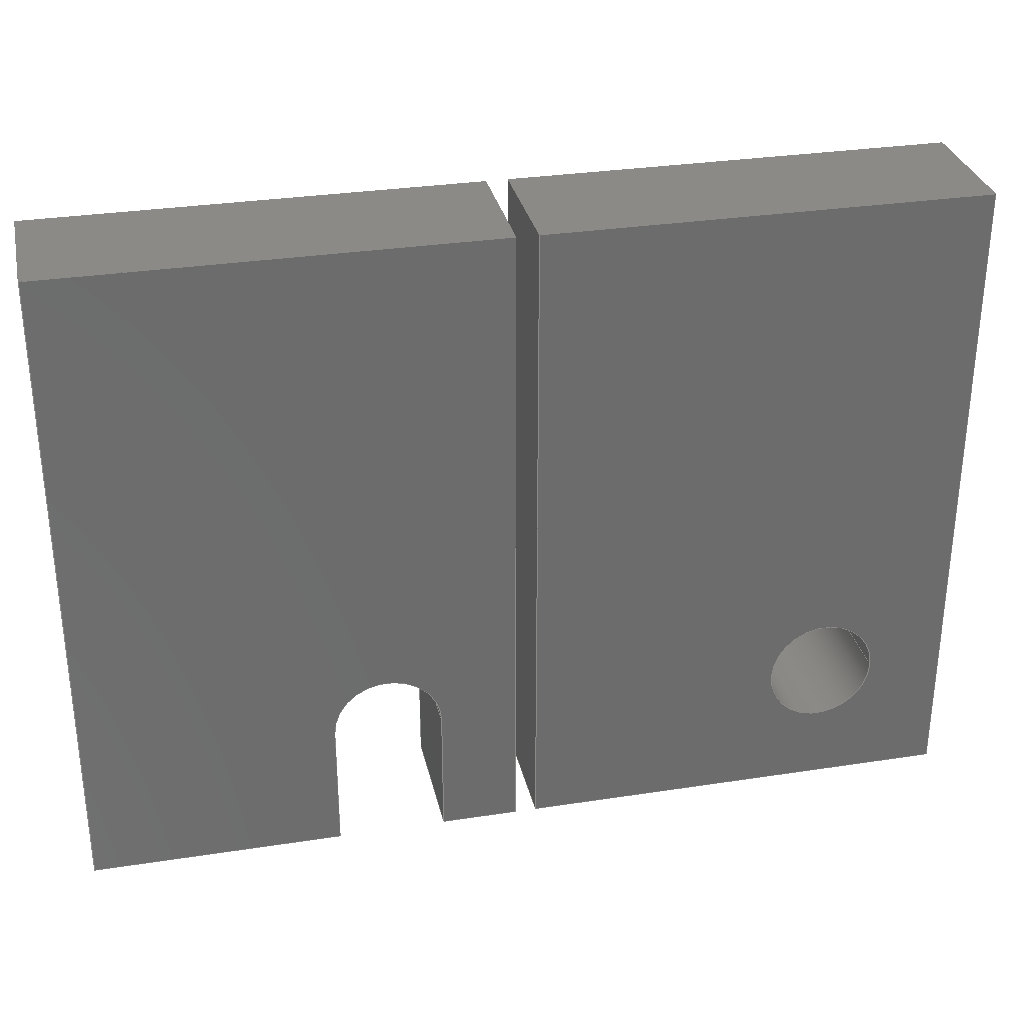
<metadata>
{"format":"step","ext":"stp","renderer":"f3d","projection":"perspective","resolution":1024,"background":"white","views":[{"elev":31.2,"azim":167.6,"up":"+Z"}]}
</metadata>
<code>
ISO-10303-21;
DATA;
#1=MECHANICAL_DESIGN_GEOMETRIC_PRESENTATION_REPRESENTATION('',(#4,#5),
#498);
#2=SHAPE_REPRESENTATION_RELATIONSHIP('SRR','None',#505,#3);
#3=ADVANCED_BREP_SHAPE_REPRESENTATION('',(#6,#7),#497);
#4=STYLED_ITEM('',(#514),#6);
#5=STYLED_ITEM('',(#514),#7);
#6=MANIFOLD_SOLID_BREP('Body1',#297);
#7=MANIFOLD_SOLID_BREP('Body2',#298);
#8=FACE_BOUND('',#48,.T.);
#9=FACE_BOUND('',#50,.T.);
#10=PLANE('',#315);
#11=PLANE('',#316);
#12=PLANE('',#317);
#13=PLANE('',#318);
#14=PLANE('',#319);
#15=PLANE('',#320);
#16=PLANE('',#321);
#17=PLANE('',#322);
#18=PLANE('',#323);
#19=PLANE('',#324);
#20=PLANE('',#325);
#21=PLANE('',#329);
#22=PLANE('',#330);
#23=PLANE('',#331);
#24=PLANE('',#332);
#25=FACE_OUTER_BOUND('',#42,.T.);
#26=FACE_OUTER_BOUND('',#43,.T.);
#27=FACE_OUTER_BOUND('',#44,.T.);
#28=FACE_OUTER_BOUND('',#45,.T.);
#29=FACE_OUTER_BOUND('',#46,.T.);
#30=FACE_OUTER_BOUND('',#47,.T.);
#31=FACE_OUTER_BOUND('',#49,.T.);
#32=FACE_OUTER_BOUND('',#51,.T.);
#33=FACE_OUTER_BOUND('',#52,.T.);
#34=FACE_OUTER_BOUND('',#53,.T.);
#35=FACE_OUTER_BOUND('',#54,.T.);
#36=FACE_OUTER_BOUND('',#55,.T.);
#37=FACE_OUTER_BOUND('',#56,.T.);
#38=FACE_OUTER_BOUND('',#57,.T.);
#39=FACE_OUTER_BOUND('',#58,.T.);
#40=FACE_OUTER_BOUND('',#59,.T.);
#41=FACE_OUTER_BOUND('',#60,.T.);
#42=EDGE_LOOP('',(#200,#201,#202,#203));
#43=EDGE_LOOP('',(#204,#205,#206,#207));
#44=EDGE_LOOP('',(#208,#209,#210,#211));
#45=EDGE_LOOP('',(#212,#213,#214,#215));
#46=EDGE_LOOP('',(#216,#217,#218,#219));
#47=EDGE_LOOP('',(#220,#221,#222,#223));
#48=EDGE_LOOP('',(#224));
#49=EDGE_LOOP('',(#225,#226,#227,#228));
#50=EDGE_LOOP('',(#229));
#51=EDGE_LOOP('',(#230,#231,#232,#233));
#52=EDGE_LOOP('',(#234,#235,#236,#237));
#53=EDGE_LOOP('',(#238,#239,#240,#241));
#54=EDGE_LOOP('',(#242,#243,#244,#245));
#55=EDGE_LOOP('',(#246,#247,#248,#249,#250,#251,#252,#253));
#56=EDGE_LOOP('',(#254,#255,#256,#257));
#57=EDGE_LOOP('',(#258,#259,#260,#261));
#58=EDGE_LOOP('',(#262,#263,#264,#265));
#59=EDGE_LOOP('',(#266,#267,#268,#269));
#60=EDGE_LOOP('',(#270,#271,#272,#273,#274,#275,#276,#277));
#61=LINE('',#417,#96);
#62=LINE('',#422,#97);
#63=LINE('',#424,#98);
#64=LINE('',#426,#99);
#65=LINE('',#427,#100);
#66=LINE('',#430,#101);
#67=LINE('',#432,#102);
#68=LINE('',#433,#103);
#69=LINE('',#436,#104);
#70=LINE('',#438,#105);
#71=LINE('',#439,#106);
#72=LINE('',#441,#107);
#73=LINE('',#442,#108);
#74=LINE('',#448,#109);
#75=LINE('',#450,#110);
#76=LINE('',#452,#111);
#77=LINE('',#453,#112);
#78=LINE('',#457,#113);
#79=LINE('',#459,#114);
#80=LINE('',#461,#115);
#81=LINE('',#462,#116);
#82=LINE('',#465,#117);
#83=LINE('',#467,#118);
#84=LINE('',#468,#119);
#85=LINE('',#471,#120);
#86=LINE('',#473,#121);
#87=LINE('',#474,#122);
#88=LINE('',#478,#123);
#89=LINE('',#480,#124);
#90=LINE('',#481,#125);
#91=LINE('',#486,#126);
#92=LINE('',#487,#127);
#93=LINE('',#490,#128);
#94=LINE('',#491,#129);
#95=LINE('',#493,#130);
#96=VECTOR('',#339,2.5);
#97=VECTOR('',#344,10);
#98=VECTOR('',#345,10);
#99=VECTOR('',#346,10);
#100=VECTOR('',#347,10);
#101=VECTOR('',#350,10);
#102=VECTOR('',#351,10);
#103=VECTOR('',#352,10);
#104=VECTOR('',#355,10);
#105=VECTOR('',#356,10);
#106=VECTOR('',#357,10);
#107=VECTOR('',#360,10);
#108=VECTOR('',#361,10);
#109=VECTOR('',#368,10);
#110=VECTOR('',#369,10);
#111=VECTOR('',#370,10);
#112=VECTOR('',#371,10);
#113=VECTOR('',#374,10);
#114=VECTOR('',#375,10);
#115=VECTOR('',#376,10);
#116=VECTOR('',#377,10);
#117=VECTOR('',#380,10);
#118=VECTOR('',#381,10);
#119=VECTOR('',#382,10);
#120=VECTOR('',#385,10);
#121=VECTOR('',#386,10);
#122=VECTOR('',#387,10);
#123=VECTOR('',#392,10);
#124=VECTOR('',#393,10);
#125=VECTOR('',#394,10);
#126=VECTOR('',#401,10);
#127=VECTOR('',#402,10);
#128=VECTOR('',#405,10);
#129=VECTOR('',#406,10);
#130=VECTOR('',#409,10);
#131=CIRCLE('',#313,2.5);
#132=CIRCLE('',#314,2.5);
#133=CIRCLE('',#326,2.5);
#134=CIRCLE('',#328,2.5);
#135=VERTEX_POINT('',#414);
#136=VERTEX_POINT('',#416);
#137=VERTEX_POINT('',#420);
#138=VERTEX_POINT('',#421);
#139=VERTEX_POINT('',#423);
#140=VERTEX_POINT('',#425);
#141=VERTEX_POINT('',#429);
#142=VERTEX_POINT('',#431);
#143=VERTEX_POINT('',#435);
#144=VERTEX_POINT('',#437);
#145=VERTEX_POINT('',#446);
#146=VERTEX_POINT('',#447);
#147=VERTEX_POINT('',#449);
#148=VERTEX_POINT('',#451);
#149=VERTEX_POINT('',#455);
#150=VERTEX_POINT('',#456);
#151=VERTEX_POINT('',#458);
#152=VERTEX_POINT('',#460);
#153=VERTEX_POINT('',#464);
#154=VERTEX_POINT('',#466);
#155=VERTEX_POINT('',#470);
#156=VERTEX_POINT('',#472);
#157=VERTEX_POINT('',#477);
#158=VERTEX_POINT('',#479);
#159=VERTEX_POINT('',#485);
#160=VERTEX_POINT('',#489);
#161=EDGE_CURVE('',#135,#135,#131,.T.);
#162=EDGE_CURVE('',#135,#136,#61,.T.);
#163=EDGE_CURVE('',#136,#136,#132,.T.);
#164=EDGE_CURVE('',#137,#138,#62,.T.);
#165=EDGE_CURVE('',#137,#139,#63,.T.);
#166=EDGE_CURVE('',#140,#139,#64,.T.);
#167=EDGE_CURVE('',#138,#140,#65,.T.);
#168=EDGE_CURVE('',#138,#141,#66,.T.);
#169=EDGE_CURVE('',#142,#140,#67,.T.);
#170=EDGE_CURVE('',#141,#142,#68,.T.);
#171=EDGE_CURVE('',#143,#141,#69,.T.);
#172=EDGE_CURVE('',#144,#142,#70,.T.);
#173=EDGE_CURVE('',#143,#144,#71,.T.);
#174=EDGE_CURVE('',#143,#137,#72,.T.);
#175=EDGE_CURVE('',#139,#144,#73,.T.);
#176=EDGE_CURVE('',#145,#146,#74,.T.);
#177=EDGE_CURVE('',#147,#145,#75,.T.);
#178=EDGE_CURVE('',#148,#147,#76,.T.);
#179=EDGE_CURVE('',#146,#148,#77,.T.);
#180=EDGE_CURVE('',#149,#150,#78,.T.);
#181=EDGE_CURVE('',#149,#151,#79,.T.);
#182=EDGE_CURVE('',#152,#151,#80,.T.);
#183=EDGE_CURVE('',#150,#152,#81,.T.);
#184=EDGE_CURVE('',#153,#152,#82,.T.);
#185=EDGE_CURVE('',#153,#154,#83,.T.);
#186=EDGE_CURVE('',#150,#154,#84,.T.);
#187=EDGE_CURVE('',#155,#145,#85,.T.);
#188=EDGE_CURVE('',#156,#155,#86,.T.);
#189=EDGE_CURVE('',#147,#156,#87,.T.);
#190=EDGE_CURVE('',#146,#149,#133,.T.);
#191=EDGE_CURVE('',#154,#157,#88,.T.);
#192=EDGE_CURVE('',#157,#158,#89,.T.);
#193=EDGE_CURVE('',#158,#155,#90,.T.);
#194=EDGE_CURVE('',#148,#151,#134,.T.);
#195=EDGE_CURVE('',#156,#159,#91,.T.);
#196=EDGE_CURVE('',#159,#158,#92,.T.);
#197=EDGE_CURVE('',#159,#160,#93,.T.);
#198=EDGE_CURVE('',#160,#157,#94,.T.);
#199=EDGE_CURVE('',#153,#160,#95,.T.);
#200=ORIENTED_EDGE('',*,*,#161,.F.);
#201=ORIENTED_EDGE('',*,*,#162,.T.);
#202=ORIENTED_EDGE('',*,*,#163,.T.);
#203=ORIENTED_EDGE('',*,*,#162,.F.);
#204=ORIENTED_EDGE('',*,*,#164,.F.);
#205=ORIENTED_EDGE('',*,*,#165,.T.);
#206=ORIENTED_EDGE('',*,*,#166,.F.);
#207=ORIENTED_EDGE('',*,*,#167,.F.);
#208=ORIENTED_EDGE('',*,*,#168,.F.);
#209=ORIENTED_EDGE('',*,*,#167,.T.);
#210=ORIENTED_EDGE('',*,*,#169,.F.);
#211=ORIENTED_EDGE('',*,*,#170,.F.);
#212=ORIENTED_EDGE('',*,*,#171,.T.);
#213=ORIENTED_EDGE('',*,*,#170,.T.);
#214=ORIENTED_EDGE('',*,*,#172,.F.);
#215=ORIENTED_EDGE('',*,*,#173,.F.);
#216=ORIENTED_EDGE('',*,*,#174,.F.);
#217=ORIENTED_EDGE('',*,*,#173,.T.);
#218=ORIENTED_EDGE('',*,*,#175,.F.);
#219=ORIENTED_EDGE('',*,*,#165,.F.);
#220=ORIENTED_EDGE('',*,*,#175,.T.);
#221=ORIENTED_EDGE('',*,*,#172,.T.);
#222=ORIENTED_EDGE('',*,*,#169,.T.);
#223=ORIENTED_EDGE('',*,*,#166,.T.);
#224=ORIENTED_EDGE('',*,*,#161,.T.);
#225=ORIENTED_EDGE('',*,*,#174,.T.);
#226=ORIENTED_EDGE('',*,*,#164,.T.);
#227=ORIENTED_EDGE('',*,*,#168,.T.);
#228=ORIENTED_EDGE('',*,*,#171,.F.);
#229=ORIENTED_EDGE('',*,*,#163,.F.);
#230=ORIENTED_EDGE('',*,*,#176,.F.);
#231=ORIENTED_EDGE('',*,*,#177,.F.);
#232=ORIENTED_EDGE('',*,*,#178,.F.);
#233=ORIENTED_EDGE('',*,*,#179,.F.);
#234=ORIENTED_EDGE('',*,*,#180,.F.);
#235=ORIENTED_EDGE('',*,*,#181,.T.);
#236=ORIENTED_EDGE('',*,*,#182,.F.);
#237=ORIENTED_EDGE('',*,*,#183,.F.);
#238=ORIENTED_EDGE('',*,*,#183,.T.);
#239=ORIENTED_EDGE('',*,*,#184,.F.);
#240=ORIENTED_EDGE('',*,*,#185,.T.);
#241=ORIENTED_EDGE('',*,*,#186,.F.);
#242=ORIENTED_EDGE('',*,*,#177,.T.);
#243=ORIENTED_EDGE('',*,*,#187,.F.);
#244=ORIENTED_EDGE('',*,*,#188,.F.);
#245=ORIENTED_EDGE('',*,*,#189,.F.);
#246=ORIENTED_EDGE('',*,*,#176,.T.);
#247=ORIENTED_EDGE('',*,*,#190,.T.);
#248=ORIENTED_EDGE('',*,*,#180,.T.);
#249=ORIENTED_EDGE('',*,*,#186,.T.);
#250=ORIENTED_EDGE('',*,*,#191,.T.);
#251=ORIENTED_EDGE('',*,*,#192,.T.);
#252=ORIENTED_EDGE('',*,*,#193,.T.);
#253=ORIENTED_EDGE('',*,*,#187,.T.);
#254=ORIENTED_EDGE('',*,*,#179,.T.);
#255=ORIENTED_EDGE('',*,*,#194,.T.);
#256=ORIENTED_EDGE('',*,*,#181,.F.);
#257=ORIENTED_EDGE('',*,*,#190,.F.);
#258=ORIENTED_EDGE('',*,*,#195,.F.);
#259=ORIENTED_EDGE('',*,*,#188,.T.);
#260=ORIENTED_EDGE('',*,*,#193,.F.);
#261=ORIENTED_EDGE('',*,*,#196,.F.);
#262=ORIENTED_EDGE('',*,*,#197,.F.);
#263=ORIENTED_EDGE('',*,*,#196,.T.);
#264=ORIENTED_EDGE('',*,*,#192,.F.);
#265=ORIENTED_EDGE('',*,*,#198,.F.);
#266=ORIENTED_EDGE('',*,*,#199,.T.);
#267=ORIENTED_EDGE('',*,*,#198,.T.);
#268=ORIENTED_EDGE('',*,*,#191,.F.);
#269=ORIENTED_EDGE('',*,*,#185,.F.);
#270=ORIENTED_EDGE('',*,*,#178,.T.);
#271=ORIENTED_EDGE('',*,*,#189,.T.);
#272=ORIENTED_EDGE('',*,*,#195,.T.);
#273=ORIENTED_EDGE('',*,*,#197,.T.);
#274=ORIENTED_EDGE('',*,*,#199,.F.);
#275=ORIENTED_EDGE('',*,*,#184,.T.);
#276=ORIENTED_EDGE('',*,*,#182,.T.);
#277=ORIENTED_EDGE('',*,*,#194,.F.);
#278=CYLINDRICAL_SURFACE('',#312,2.5);
#279=CYLINDRICAL_SURFACE('',#327,2.5);
#280=ADVANCED_FACE('',(#25),#278,.F.);
#281=ADVANCED_FACE('',(#26),#10,.T.);
#282=ADVANCED_FACE('',(#27),#11,.T.);
#283=ADVANCED_FACE('',(#28),#12,.T.);
#284=ADVANCED_FACE('',(#29),#13,.T.);
#285=ADVANCED_FACE('',(#30,#8),#14,.T.);
#286=ADVANCED_FACE('',(#31,#9),#15,.F.);
#287=ADVANCED_FACE('',(#32),#16,.F.);
#288=ADVANCED_FACE('',(#33),#17,.F.);
#289=ADVANCED_FACE('',(#34),#18,.T.);
#290=ADVANCED_FACE('',(#35),#19,.T.);
#291=ADVANCED_FACE('',(#36),#20,.T.);
#292=ADVANCED_FACE('',(#37),#279,.F.);
#293=ADVANCED_FACE('',(#38),#21,.T.);
#294=ADVANCED_FACE('',(#39),#22,.T.);
#295=ADVANCED_FACE('',(#40),#23,.T.);
#296=ADVANCED_FACE('',(#41),#24,.F.);
#297=CLOSED_SHELL('',(#280,#281,#282,#283,#284,#285,#286));
#298=CLOSED_SHELL('',(#287,#288,#289,#290,#291,#292,#293,#294,#295,#296));
#299=DERIVED_UNIT_ELEMENT(#301,1);
#300=DERIVED_UNIT_ELEMENT(#500,3);
#301=(
MASS_UNIT()
NAMED_UNIT(*)
SI_UNIT(.KILO.,.GRAM.)
);
#302=DERIVED_UNIT((#299,#300));
#303=MEASURE_REPRESENTATION_ITEM('density measure',
POSITIVE_RATIO_MEASURE(7850),#302);
#304=PROPERTY_DEFINITION_REPRESENTATION(#309,#306);
#305=PROPERTY_DEFINITION_REPRESENTATION(#310,#307);
#306=REPRESENTATION('material name',(#308),#497);
#307=REPRESENTATION('density',(#303),#497);
#308=DESCRIPTIVE_REPRESENTATION_ITEM('Steel','Steel');
#309=PROPERTY_DEFINITION('material property','material name',#507);
#310=PROPERTY_DEFINITION('material property','density of part',#507);
#311=AXIS2_PLACEMENT_3D('placement',#412,#333,#334);
#312=AXIS2_PLACEMENT_3D('',#413,#335,#336);
#313=AXIS2_PLACEMENT_3D('',#415,#337,#338);
#314=AXIS2_PLACEMENT_3D('',#418,#340,#341);
#315=AXIS2_PLACEMENT_3D('',#419,#342,#343);
#316=AXIS2_PLACEMENT_3D('',#428,#348,#349);
#317=AXIS2_PLACEMENT_3D('',#434,#353,#354);
#318=AXIS2_PLACEMENT_3D('',#440,#358,#359);
#319=AXIS2_PLACEMENT_3D('',#443,#362,#363);
#320=AXIS2_PLACEMENT_3D('',#444,#364,#365);
#321=AXIS2_PLACEMENT_3D('',#445,#366,#367);
#322=AXIS2_PLACEMENT_3D('',#454,#372,#373);
#323=AXIS2_PLACEMENT_3D('',#463,#378,#379);
#324=AXIS2_PLACEMENT_3D('',#469,#383,#384);
#325=AXIS2_PLACEMENT_3D('',#475,#388,#389);
#326=AXIS2_PLACEMENT_3D('',#476,#390,#391);
#327=AXIS2_PLACEMENT_3D('',#482,#395,#396);
#328=AXIS2_PLACEMENT_3D('',#483,#397,#398);
#329=AXIS2_PLACEMENT_3D('',#484,#399,#400);
#330=AXIS2_PLACEMENT_3D('',#488,#403,#404);
#331=AXIS2_PLACEMENT_3D('',#492,#407,#408);
#332=AXIS2_PLACEMENT_3D('',#494,#410,#411);
#333=DIRECTION('axis',(0,0,1));
#334=DIRECTION('refdir',(1,0,0));
#335=DIRECTION('center_axis',(0,1,0));
#336=DIRECTION('ref_axis',(1,0,0));
#337=DIRECTION('center_axis',(0,-1,0));
#338=DIRECTION('ref_axis',(1,0,0));
#339=DIRECTION('',(0,-1,0));
#340=DIRECTION('center_axis',(0,-1,0));
#341=DIRECTION('ref_axis',(1,0,0));
#342=DIRECTION('center_axis',(1,0,0));
#343=DIRECTION('ref_axis',(0,0,-1));
#344=DIRECTION('',(0,0,1));
#345=DIRECTION('',(0,1,0));
#346=DIRECTION('',(0,0,-1));
#347=DIRECTION('',(0,1,0));
#348=DIRECTION('center_axis',(0,0,1));
#349=DIRECTION('ref_axis',(1,0,0));
#350=DIRECTION('',(-1,0,0));
#351=DIRECTION('',(1,0,0));
#352=DIRECTION('',(0,1,0));
#353=DIRECTION('center_axis',(-1,0,0));
#354=DIRECTION('ref_axis',(0,0,1));
#355=DIRECTION('',(0,0,1));
#356=DIRECTION('',(0,0,1));
#357=DIRECTION('',(0,1,0));
#358=DIRECTION('center_axis',(0,0,-1));
#359=DIRECTION('ref_axis',(-1,0,0));
#360=DIRECTION('',(1,0,0));
#361=DIRECTION('',(-1,0,0));
#362=DIRECTION('center_axis',(0,1,0));
#363=DIRECTION('ref_axis',(1,0,0));
#364=DIRECTION('center_axis',(0,1,0));
#365=DIRECTION('ref_axis',(1,0,0));
#366=DIRECTION('center_axis',(1,0,0));
#367=DIRECTION('ref_axis',(0,0,1));
#368=DIRECTION('',(0,0,1));
#369=DIRECTION('',(0,1,0));
#370=DIRECTION('',(0,0,-1));
#371=DIRECTION('',(0,-1,0));
#372=DIRECTION('center_axis',(-1,0,6.333e-08));
#373=DIRECTION('ref_axis',(-6.333e-08,0,-1));
#374=DIRECTION('',(-6.333e-08,0,-1));
#375=DIRECTION('',(0,-1,0));
#376=DIRECTION('',(6.333e-08,0,1));
#377=DIRECTION('',(0,-1,0));
#378=DIRECTION('center_axis',(0,0,-1));
#379=DIRECTION('ref_axis',(-1,0,0));
#380=DIRECTION('',(1,0,0));
#381=DIRECTION('',(0,1,0));
#382=DIRECTION('',(-1,0,0));
#383=DIRECTION('center_axis',(0,0,-1));
#384=DIRECTION('ref_axis',(-1,0,0));
#385=DIRECTION('',(-1,0,0));
#386=DIRECTION('',(0,1,0));
#387=DIRECTION('',(1,0,0));
#388=DIRECTION('center_axis',(0,1,0));
#389=DIRECTION('ref_axis',(1,0,0));
#390=DIRECTION('center_axis',(0,-1,0));
#391=DIRECTION('ref_axis',(1,0,0));
#392=DIRECTION('',(0,0,1));
#393=DIRECTION('',(1,0,0));
#394=DIRECTION('',(0,0,-1));
#395=DIRECTION('center_axis',(0,1,0));
#396=DIRECTION('ref_axis',(1,0,0));
#397=DIRECTION('center_axis',(0,-1,0));
#398=DIRECTION('ref_axis',(1,0,0));
#399=DIRECTION('center_axis',(1,0,0));
#400=DIRECTION('ref_axis',(0,0,-1));
#401=DIRECTION('',(0,0,1));
#402=DIRECTION('',(0,1,0));
#403=DIRECTION('center_axis',(0,0,1));
#404=DIRECTION('ref_axis',(1,0,0));
#405=DIRECTION('',(-1,0,0));
#406=DIRECTION('',(0,1,0));
#407=DIRECTION('center_axis',(-1,0,0));
#408=DIRECTION('ref_axis',(0,0,1));
#409=DIRECTION('',(0,0,1));
#410=DIRECTION('center_axis',(0,1,0));
#411=DIRECTION('ref_axis',(1,0,0));
#412=CARTESIAN_POINT('',(0,0,0));
#413=CARTESIAN_POINT('Origin',(-1,0,6));
#414=CARTESIAN_POINT('',(-3.5,6,6));
#415=CARTESIAN_POINT('Origin',(-1,6,6));
#416=CARTESIAN_POINT('',(-3.5,0,6));
#417=CARTESIAN_POINT('',(-3.5,0,6));
#418=CARTESIAN_POINT('Origin',(-1,0,6));
#419=CARTESIAN_POINT('Origin',(13,0,30));
#420=CARTESIAN_POINT('',(13,0,0));
#421=CARTESIAN_POINT('',(13,0,30));
#422=CARTESIAN_POINT('',(13,0,0));
#423=CARTESIAN_POINT('',(13,6,0));
#424=CARTESIAN_POINT('',(13,0,0));
#425=CARTESIAN_POINT('',(13,6,30));
#426=CARTESIAN_POINT('',(13,6,0));
#427=CARTESIAN_POINT('',(13,0,30));
#428=CARTESIAN_POINT('Origin',(-7,0,30));
#429=CARTESIAN_POINT('',(-7,0,30));
#430=CARTESIAN_POINT('',(13,0,30));
#431=CARTESIAN_POINT('',(-7,6,30));
#432=CARTESIAN_POINT('',(13,6,30));
#433=CARTESIAN_POINT('',(-7,0,30));
#434=CARTESIAN_POINT('Origin',(-7,0,0));
#435=CARTESIAN_POINT('',(-7,0,0));
#436=CARTESIAN_POINT('',(-7,0,0));
#437=CARTESIAN_POINT('',(-7,6,0));
#438=CARTESIAN_POINT('',(-7,6,0));
#439=CARTESIAN_POINT('',(-7,0,0));
#440=CARTESIAN_POINT('Origin',(13,0,0));
#441=CARTESIAN_POINT('',(-7,0,0));
#442=CARTESIAN_POINT('',(-7,6,0));
#443=CARTESIAN_POINT('Origin',(3,6,15));
#444=CARTESIAN_POINT('Origin',(3,0,15));
#445=CARTESIAN_POINT('Origin',(22.5,6,0));
#446=CARTESIAN_POINT('',(22.5,6,0));
#447=CARTESIAN_POINT('',(22.5,6,6));
#448=CARTESIAN_POINT('',(22.5,6,7.5));
#449=CARTESIAN_POINT('',(22.5,0,0));
#450=CARTESIAN_POINT('',(22.5,3,0));
#451=CARTESIAN_POINT('',(22.5,0,6));
#452=CARTESIAN_POINT('',(22.5,0,7.5));
#453=CARTESIAN_POINT('',(22.5,0,6));
#454=CARTESIAN_POINT('Origin',(17.5,6,6));
#455=CARTESIAN_POINT('',(17.5,6,6));
#456=CARTESIAN_POINT('',(17.5,6,0));
#457=CARTESIAN_POINT('',(17.5,6,10.5));
#458=CARTESIAN_POINT('',(17.5,0,6));
#459=CARTESIAN_POINT('',(17.5,0,6));
#460=CARTESIAN_POINT('',(17.5,0,0));
#461=CARTESIAN_POINT('',(17.5,0,10.5));
#462=CARTESIAN_POINT('',(17.5,3,0));
#463=CARTESIAN_POINT('Origin',(34,0,0));
#464=CARTESIAN_POINT('',(14,0,0));
#465=CARTESIAN_POINT('',(14,0,0));
#466=CARTESIAN_POINT('',(14,6,0));
#467=CARTESIAN_POINT('',(14,0,0));
#468=CARTESIAN_POINT('',(14,6,0));
#469=CARTESIAN_POINT('Origin',(34,0,0));
#470=CARTESIAN_POINT('',(34,6,0));
#471=CARTESIAN_POINT('',(14,6,0));
#472=CARTESIAN_POINT('',(34,0,0));
#473=CARTESIAN_POINT('',(34,0,0));
#474=CARTESIAN_POINT('',(14,0,0));
#475=CARTESIAN_POINT('Origin',(24,6,15));
#476=CARTESIAN_POINT('Origin',(20,6,6));
#477=CARTESIAN_POINT('',(14,6,30));
#478=CARTESIAN_POINT('',(14,6,0));
#479=CARTESIAN_POINT('',(34,6,30));
#480=CARTESIAN_POINT('',(34,6,30));
#481=CARTESIAN_POINT('',(34,6,0));
#482=CARTESIAN_POINT('Origin',(20,0,6));
#483=CARTESIAN_POINT('Origin',(20,0,6));
#484=CARTESIAN_POINT('Origin',(34,0,30));
#485=CARTESIAN_POINT('',(34,0,30));
#486=CARTESIAN_POINT('',(34,0,0));
#487=CARTESIAN_POINT('',(34,0,30));
#488=CARTESIAN_POINT('Origin',(14,0,30));
#489=CARTESIAN_POINT('',(14,0,30));
#490=CARTESIAN_POINT('',(34,0,30));
#491=CARTESIAN_POINT('',(14,0,30));
#492=CARTESIAN_POINT('Origin',(14,0,0));
#493=CARTESIAN_POINT('',(14,0,0));
#494=CARTESIAN_POINT('Origin',(24,0,15));
#495=UNCERTAINTY_MEASURE_WITH_UNIT(LENGTH_MEASURE(0.01),#499,
'DISTANCE_ACCURACY_VALUE',
'Maximum model space distance between geometric entities at asserted c
onnectivities');
#496=UNCERTAINTY_MEASURE_WITH_UNIT(LENGTH_MEASURE(0.01),#499,
'DISTANCE_ACCURACY_VALUE',
'Maximum model space distance between geometric entities at asserted c
onnectivities');
#497=(
GEOMETRIC_REPRESENTATION_CONTEXT(3)
GLOBAL_UNCERTAINTY_ASSIGNED_CONTEXT((#495))
GLOBAL_UNIT_ASSIGNED_CONTEXT((#499,#501,#502))
REPRESENTATION_CONTEXT('','3D')
);
#498=(
GEOMETRIC_REPRESENTATION_CONTEXT(3)
GLOBAL_UNCERTAINTY_ASSIGNED_CONTEXT((#496))
GLOBAL_UNIT_ASSIGNED_CONTEXT((#499,#501,#502))
REPRESENTATION_CONTEXT('','3D')
);
#499=(
LENGTH_UNIT()
NAMED_UNIT(*)
SI_UNIT(.MILLI.,.METRE.)
);
#500=(
LENGTH_UNIT()
NAMED_UNIT(*)
SI_UNIT($,.METRE.)
);
#501=(
NAMED_UNIT(*)
PLANE_ANGLE_UNIT()
SI_UNIT($,.RADIAN.)
);
#502=(
NAMED_UNIT(*)
SI_UNIT($,.STERADIAN.)
SOLID_ANGLE_UNIT()
);
#503=SHAPE_DEFINITION_REPRESENTATION(#504,#505);
#504=PRODUCT_DEFINITION_SHAPE('',$,#507);
#505=SHAPE_REPRESENTATION('',(#311),#497);
#506=PRODUCT_DEFINITION_CONTEXT('part definition',#511,'design');
#507=PRODUCT_DEFINITION('ActuatorFastner','ActuatorFastner v1',#508,#506);
#508=PRODUCT_DEFINITION_FORMATION('',$,#513);
#509=PRODUCT_RELATED_PRODUCT_CATEGORY('ActuatorFastner v1',
'ActuatorFastner v1',(#513));
#510=APPLICATION_PROTOCOL_DEFINITION('international standard',
'automotive_design',2009,#511);
#511=APPLICATION_CONTEXT(
'Core Data for Automotive Mechanical Design Process');
#512=PRODUCT_CONTEXT('part definition',#511,'mechanical');
#513=PRODUCT('ActuatorFastner','ActuatorFastner v1',$,(#512));
#514=PRESENTATION_STYLE_ASSIGNMENT((#515));
#515=SURFACE_STYLE_USAGE(.BOTH.,#516);
#516=SURFACE_SIDE_STYLE('',(#517));
#517=SURFACE_STYLE_FILL_AREA(#518);
#518=FILL_AREA_STYLE('Steel - Satin',(#519));
#519=FILL_AREA_STYLE_COLOUR('Steel - Satin',#520);
#520=COLOUR_RGB('Steel - Satin',0.6275,0.6275,0.6275);
ENDSEC;
END-ISO-10303-21;

</code>
